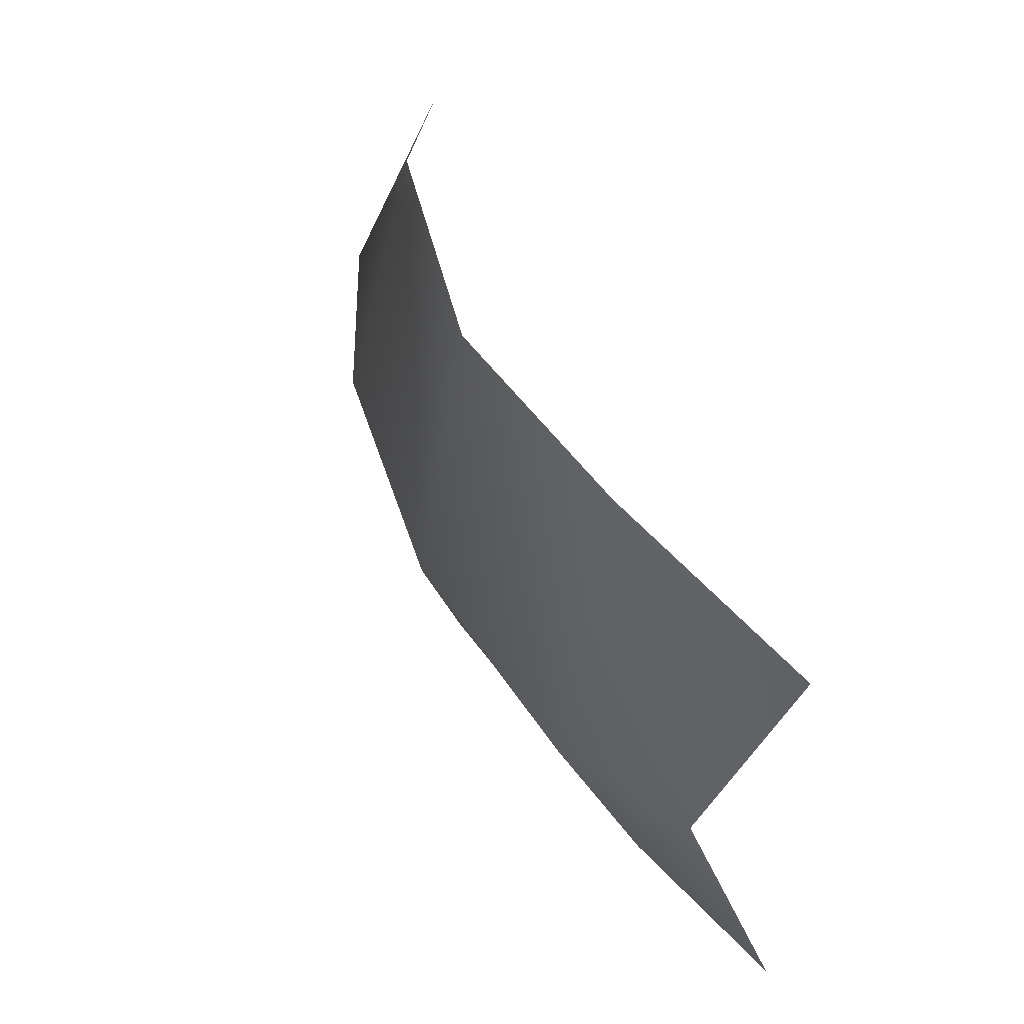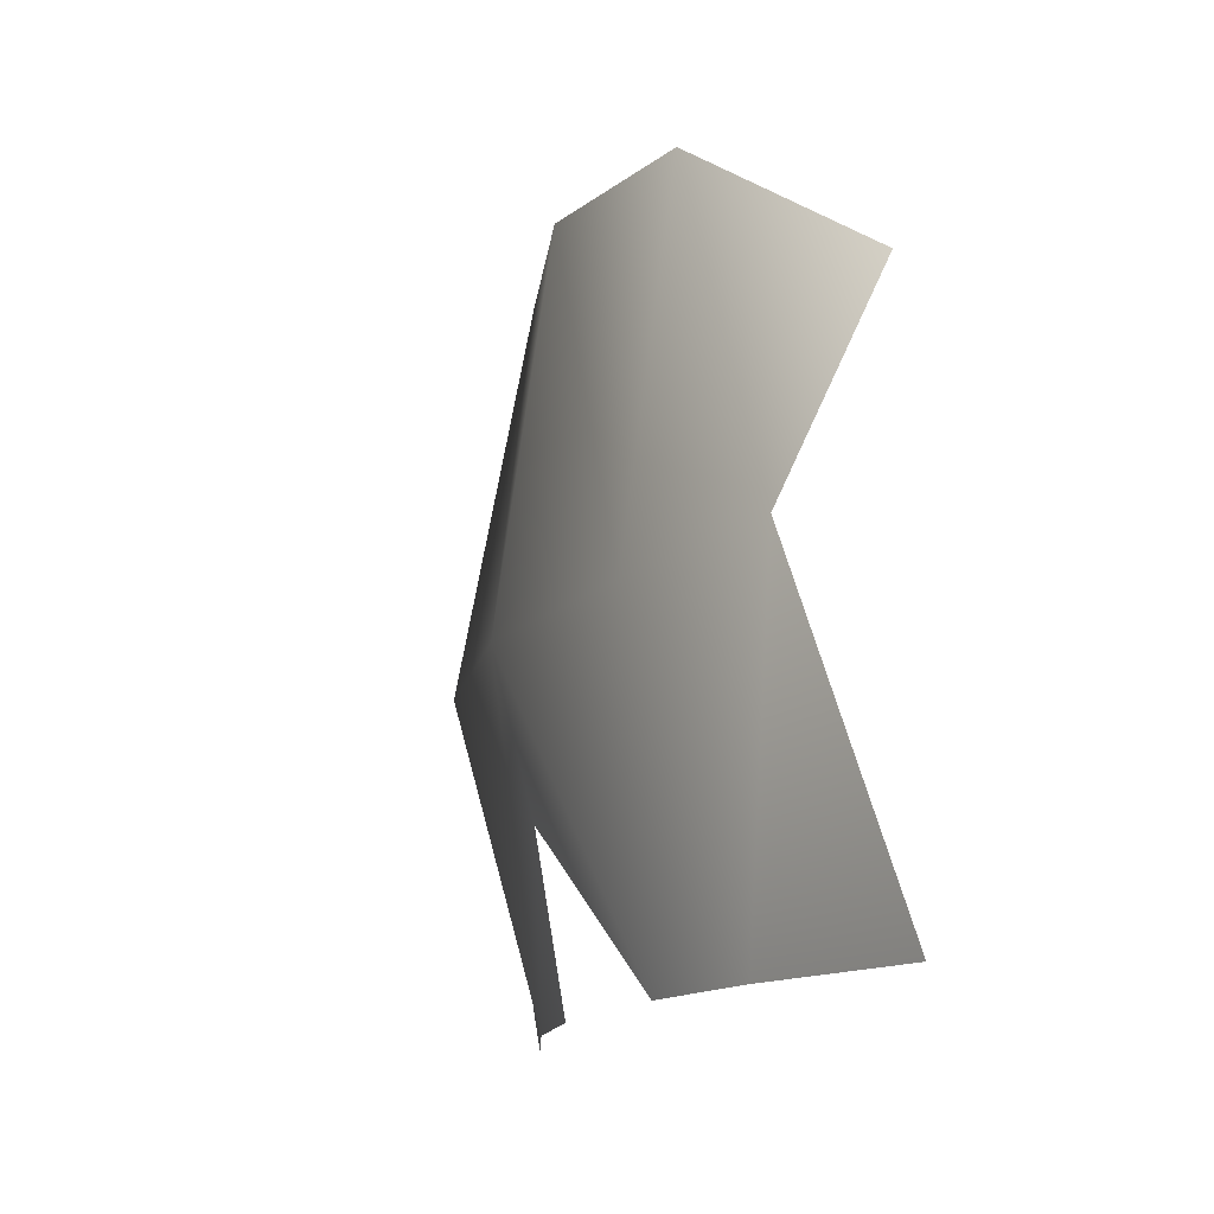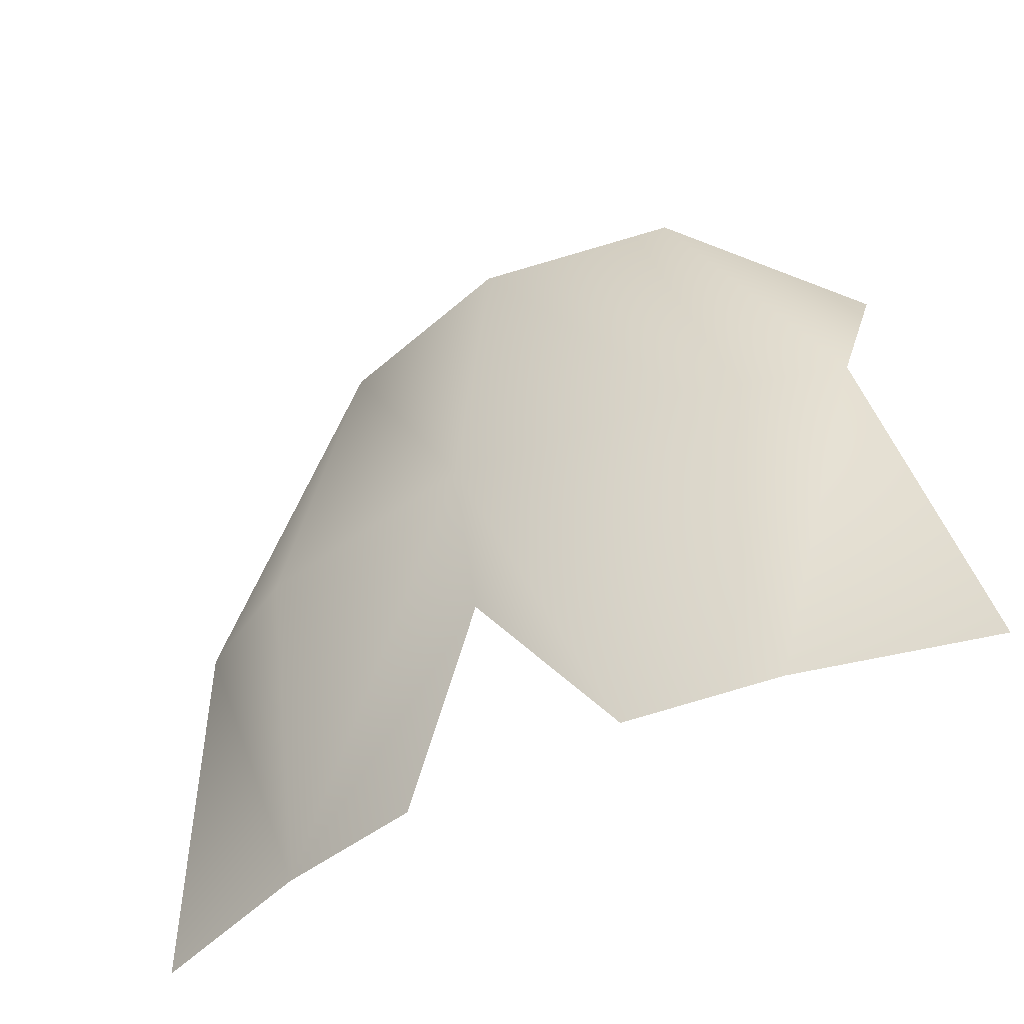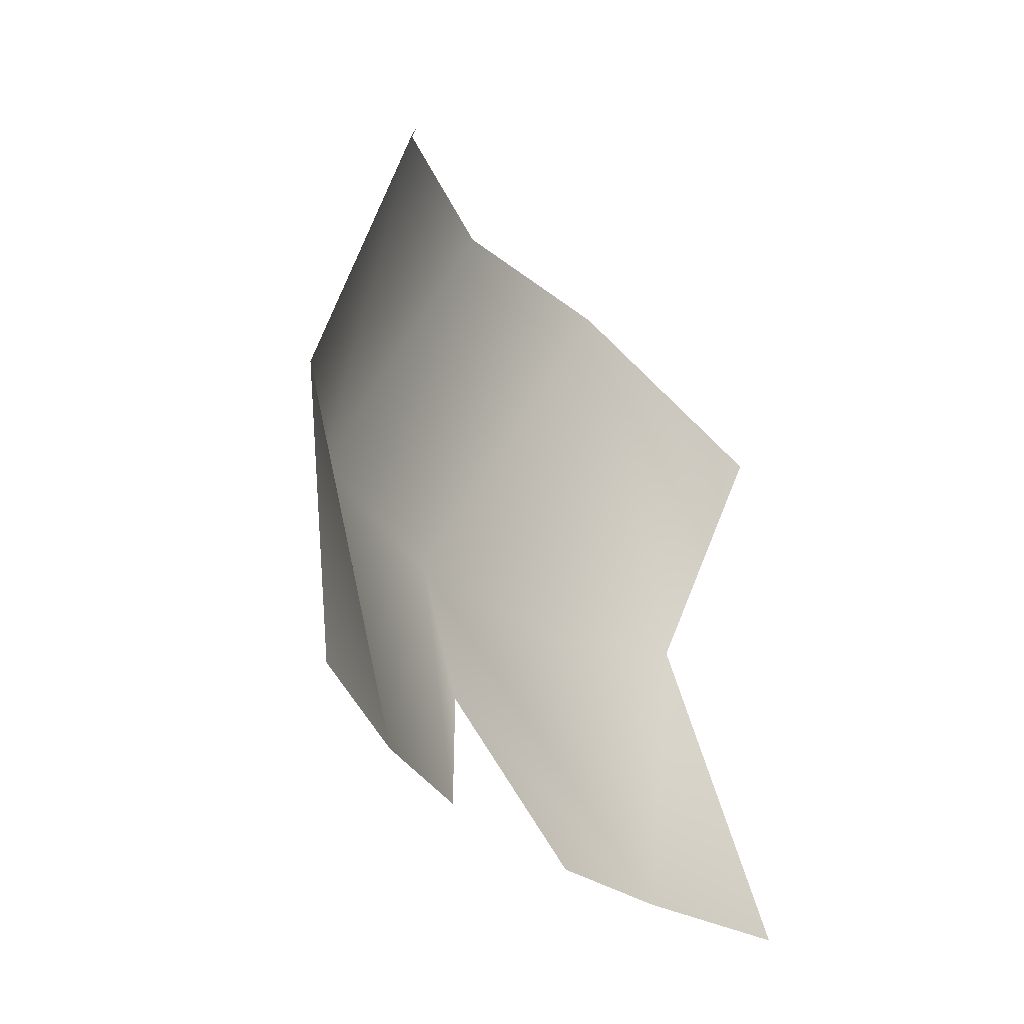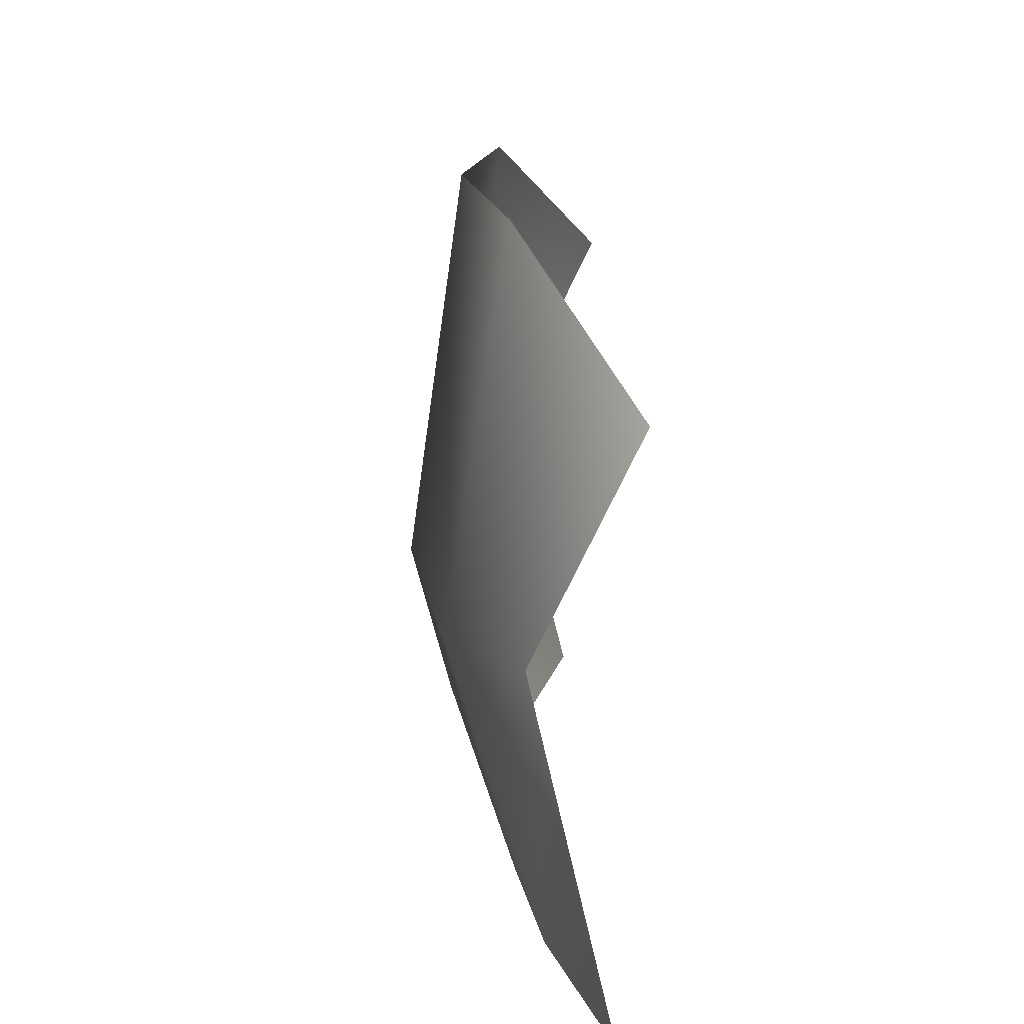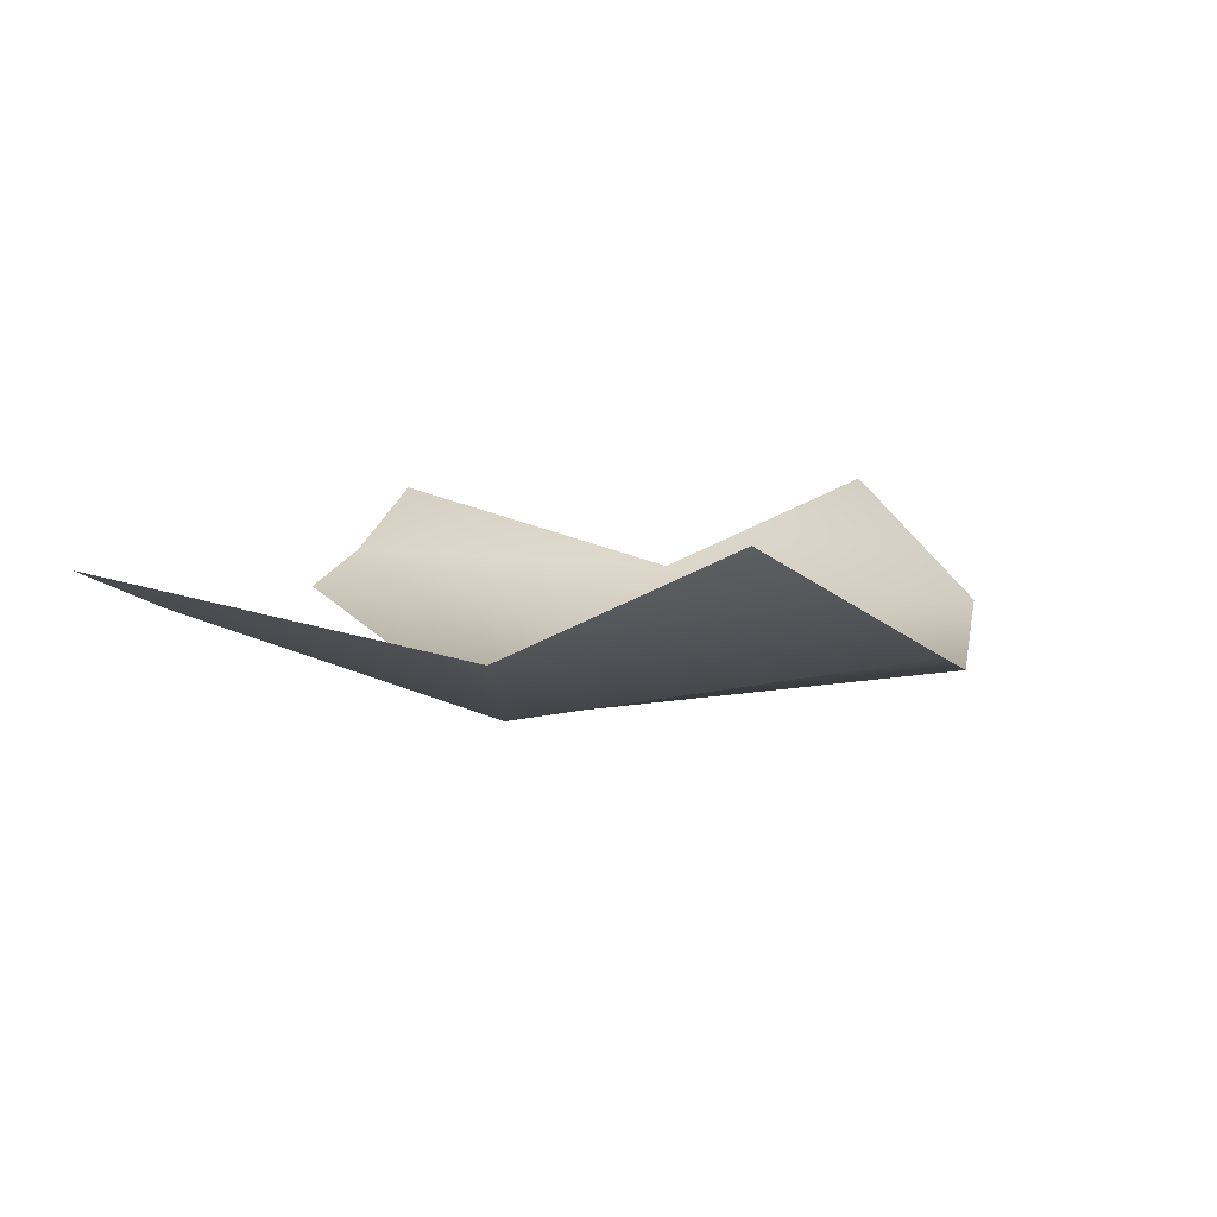
<metadata>
{"format":"obj","ext":"obj","renderer":"f3d","projection":"perspective","resolution":1024,"background":"white","views":[{"elev":59.8,"azim":-116.6,"up":"+Y"},{"elev":-13.7,"azim":-108.3,"up":"+Y"},{"elev":-47.9,"azim":-147.7,"up":"+Y"},{"elev":-26.4,"azim":-61.9,"up":"+Y"},{"elev":18.6,"azim":-91.7,"up":"+Y"},{"elev":7.4,"azim":102.6,"up":"+Z"}]}
</metadata>
<code>
o D22C_CL
v 11.14 24.55 -2.591
v 11.33 26.4 -2.281
v 12.32 26.43 -2.485
v 12.32 24.55 -2.752
v 11.14 24.55 -2.591
v 12.32 26.43 -2.485
v 11.14 24.55 -2.591
v 10.48 24.66 -2.244
v 11.33 26.4 -2.281
v 14.16 25.72 -1.74
v 14.17 24.66 -2.244
v 13.32 26.4 -2.281
v 12.32 24.55 -2.752
v 13.51 24.55 -2.591
v 13.62 23.05 -2.131
v 12.32 23.8 -2.558
v 12.32 24.55 -2.752
v 13.62 23.05 -2.131
v 12.88 23.05 -2.248
v 12.32 23.8 -2.558
v 13.62 23.05 -2.131
v 10.48 24.66 -2.244
v 11.14 24.55 -2.591
v 11.03 23.05 -2.131
v 10.11 23.05 -1.861
v 10.48 24.66 -2.244
v 11.03 23.05 -2.131
v 10.48 25.72 -1.74
v 11.33 26.4 -2.281
v 10.48 24.66 -2.244
v 13.32 26.4 -2.281
v 13.51 24.55 -2.591
v 12.32 24.55 -2.752
v 12.32 26.43 -2.485
v 13.32 26.4 -2.281
v 12.32 24.55 -2.752
v 13.62 23.05 -2.131
v 13.51 24.55 -2.591
v 14.17 24.66 -2.244
v 14.53 23.05 -1.861
v 13.62 23.05 -2.131
v 14.17 24.66 -2.244
v 13.32 26.4 -2.281
v 14.17 24.66 -2.244
v 13.51 24.55 -2.591
v 12.32 24.55 -2.752
v 12.32 23.8 -2.558
v 11.77 23.05 -2.248
v 11.14 24.55 -2.591
v 12.32 24.55 -2.752
v 11.77 23.05 -2.248
v 11.03 23.05 -2.131
v 11.14 24.55 -2.591
v 11.77 23.05 -2.248
f 1 2 3
f 4 5 6
f 7 8 9
f 10 11 12
f 13 14 15
f 16 17 18
f 19 20 21
f 22 23 24
f 25 26 27
f 28 29 30
f 31 32 33
f 34 35 36
f 37 38 39
f 40 41 42
f 43 44 45
f 46 47 48
f 49 50 51
f 52 53 54

</code>
